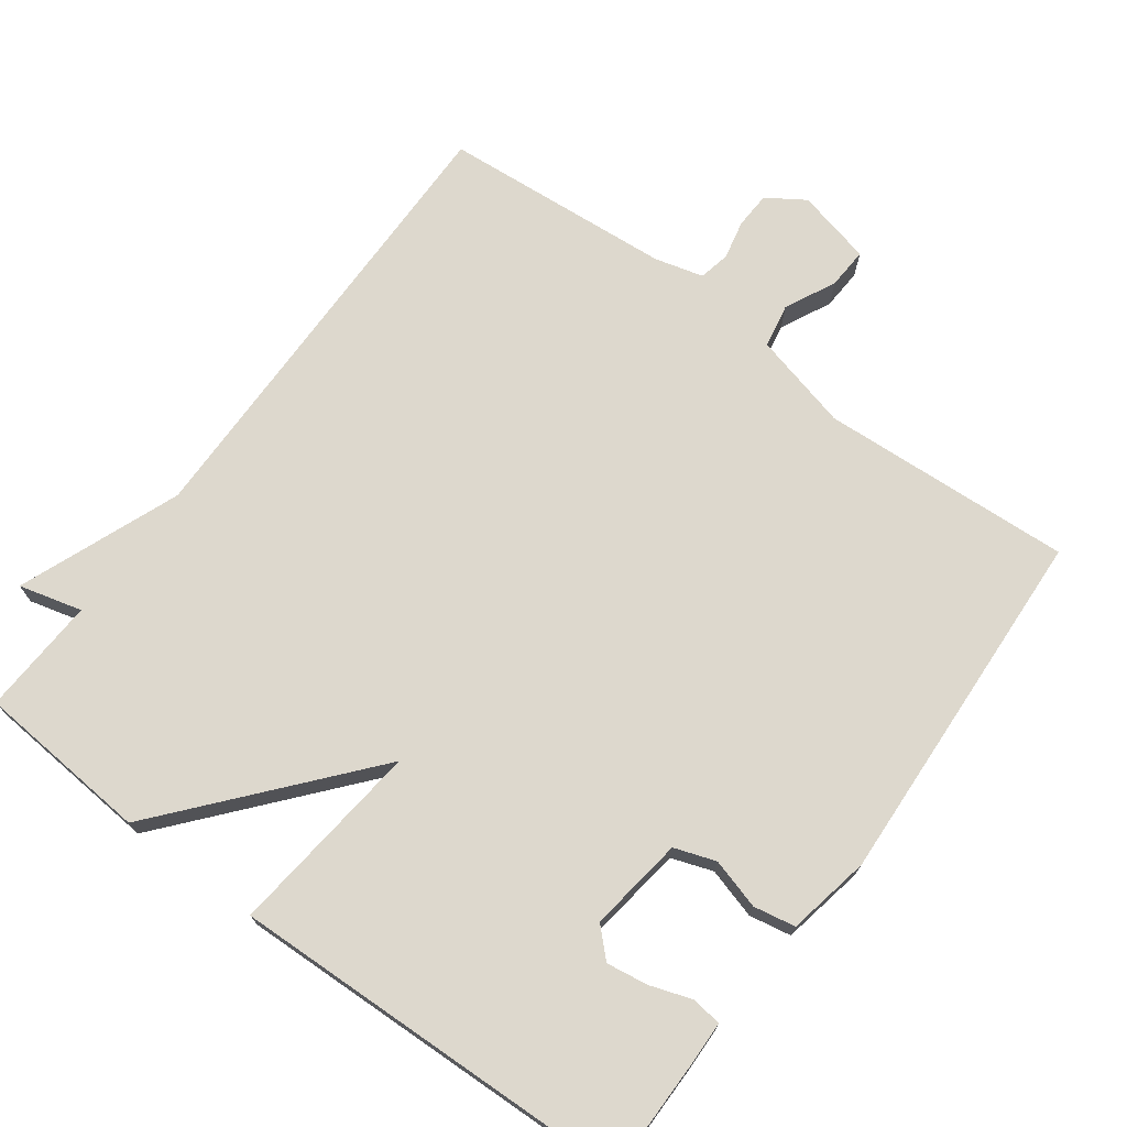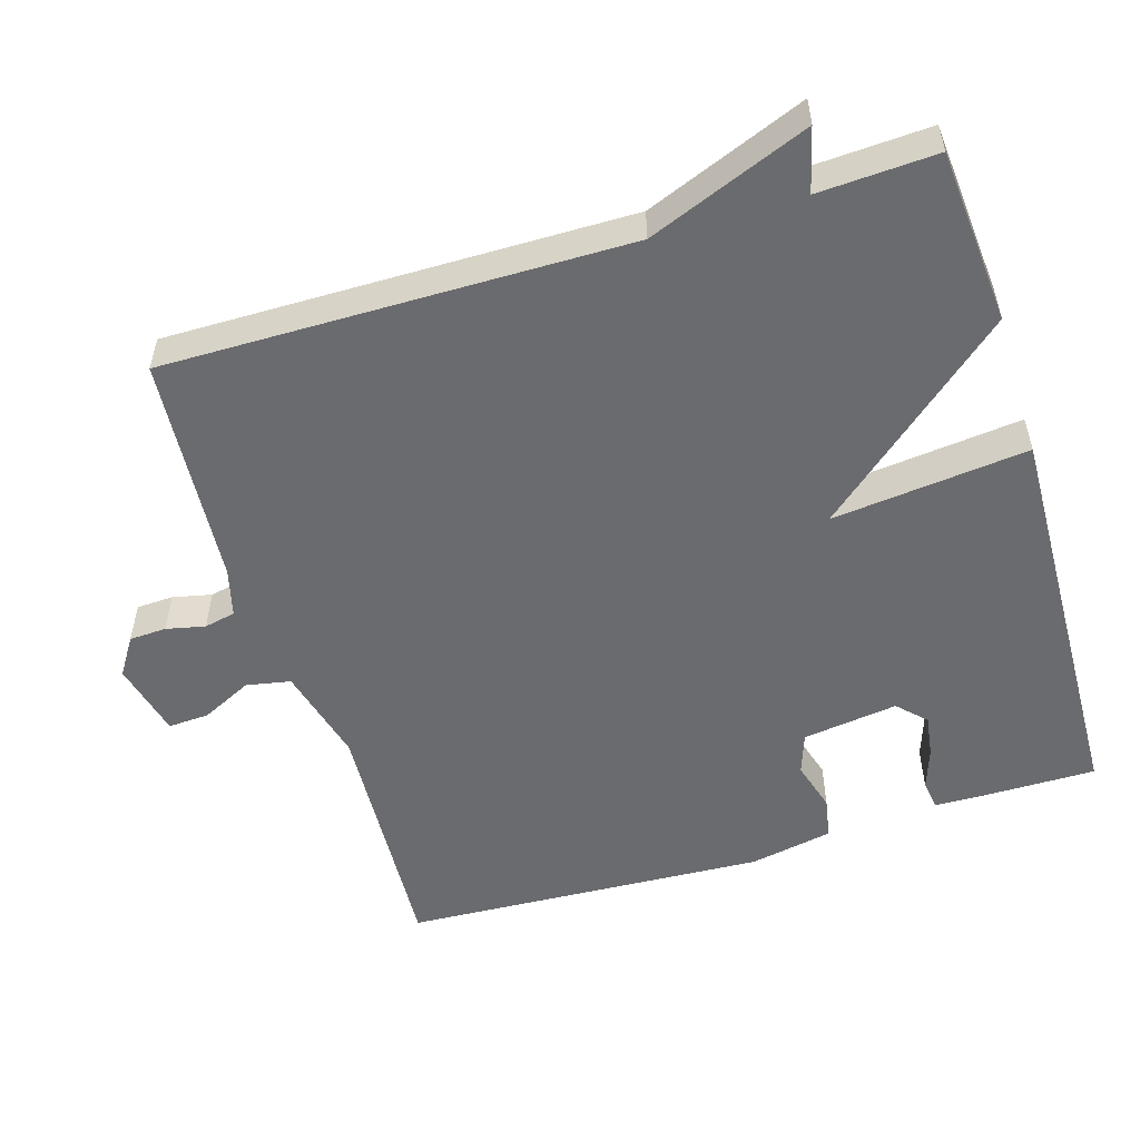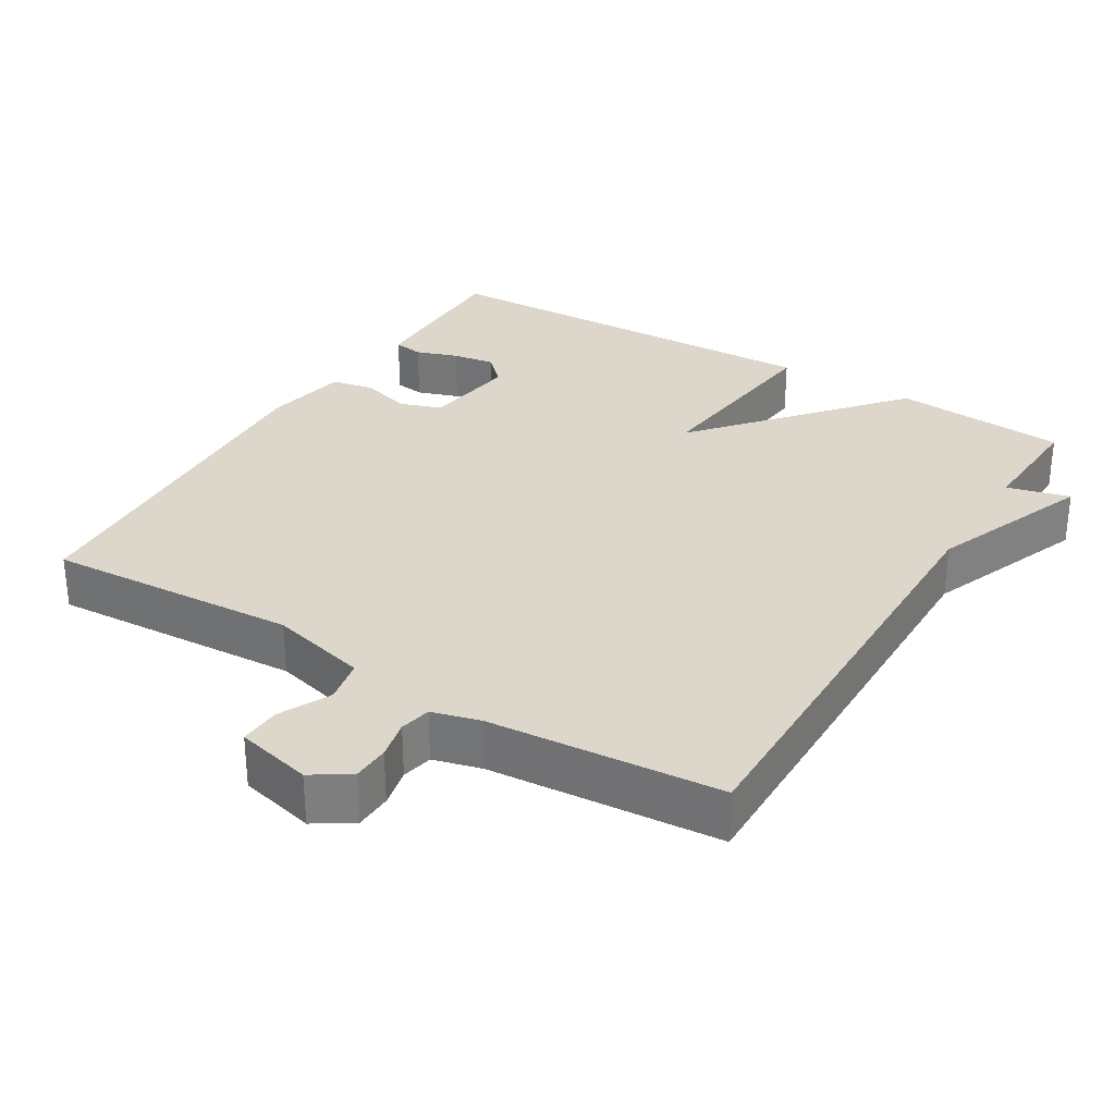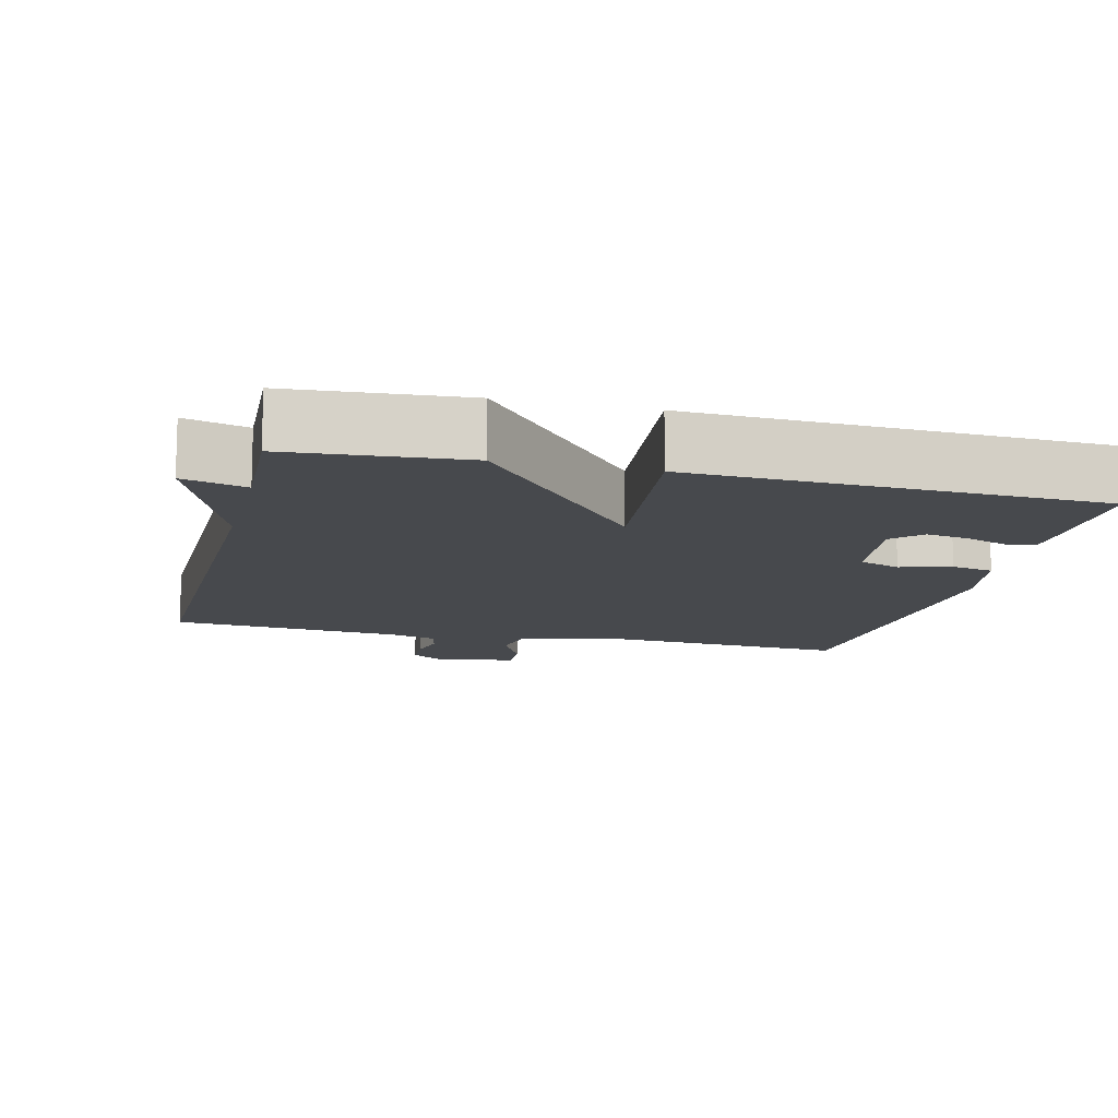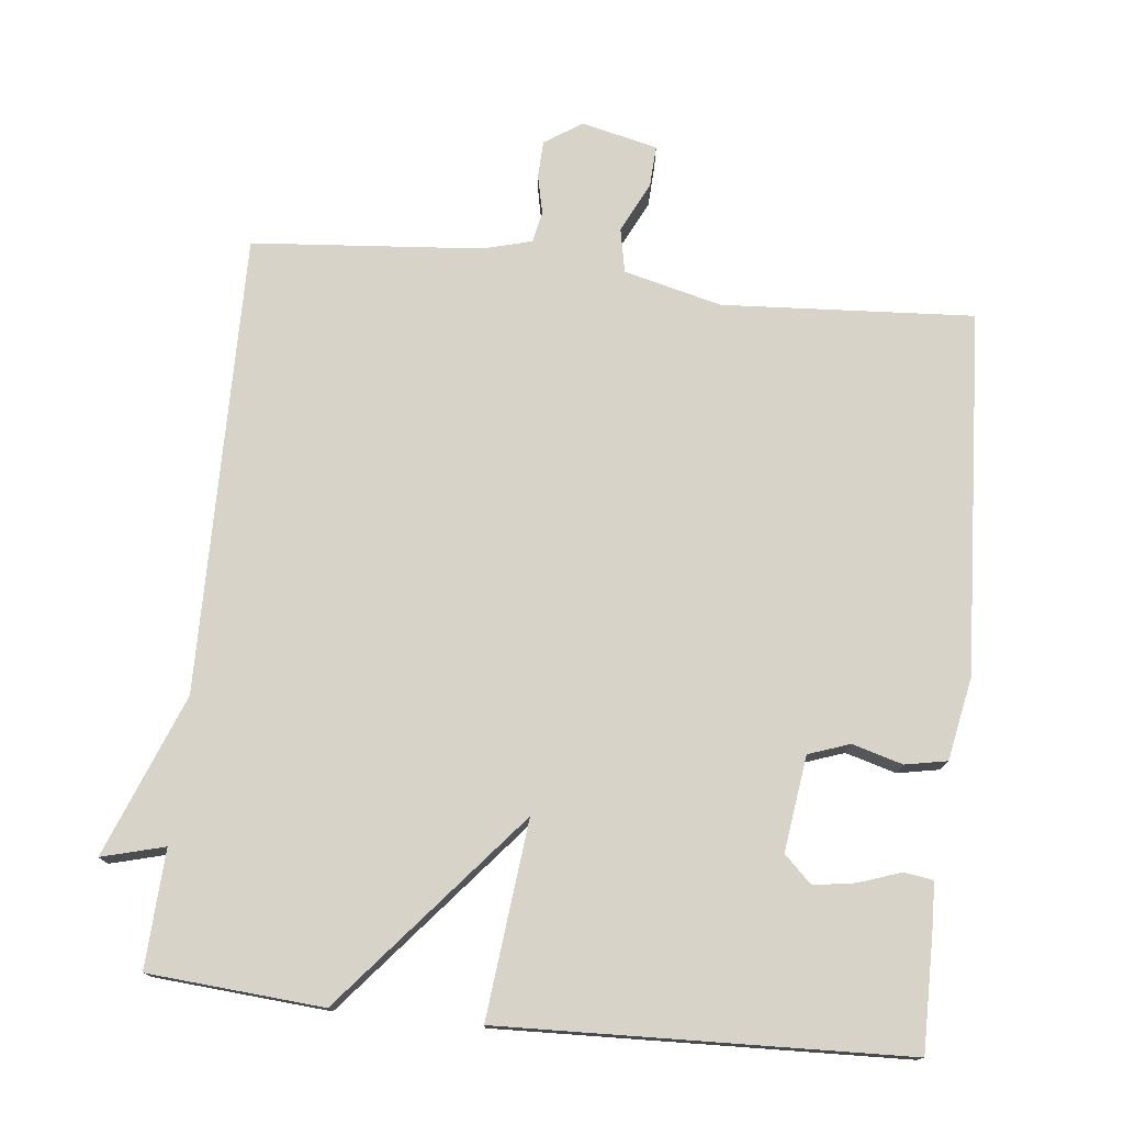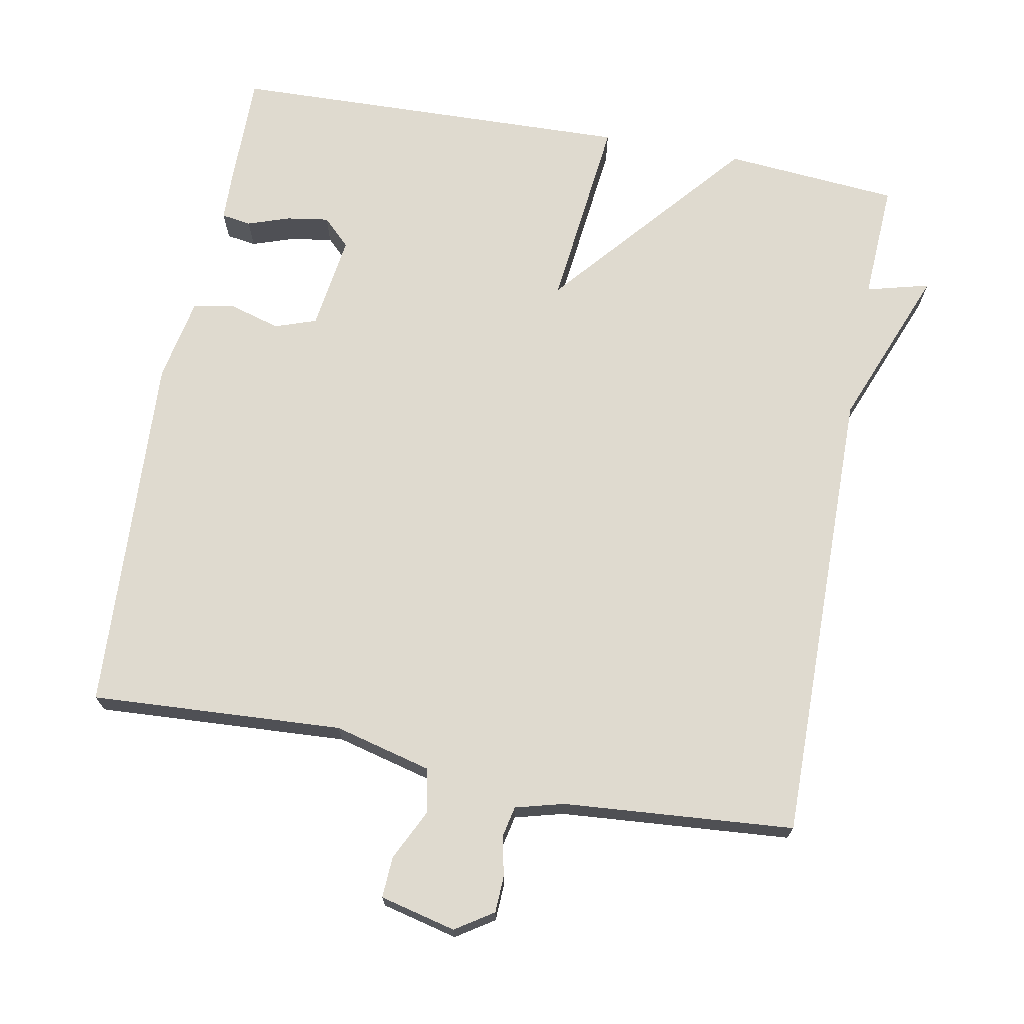
<metadata>
{"format":"obj","ext":"obj","renderer":"f3d","projection":"perspective","resolution":1024,"background":"white","views":[{"elev":72.2,"azim":-143.4,"up":"+Y"},{"elev":-53.4,"azim":107.2,"up":"+Y"},{"elev":30.6,"azim":31.4,"up":"+Y"},{"elev":-12.3,"azim":166.2,"up":"+Y"},{"elev":75.8,"azim":-173.9,"up":"+Y"},{"elev":70.7,"azim":10.8,"up":"+Y"}]}
</metadata>
<code>
v -0.5 0.07 0.5
v -0.152 0.07 0.479
v -0.017 0.07 0.513
v -0.005 0.07 0.574
v -0.039 0.07 0.644
v -0.042 0.07 0.701
v 0.063 0.07 0.726
v 0.115 0.07 0.692
v 0.117 0.07 0.641
v 0.105 0.07 0.587
v 0.114 0.07 0.544
v 0.181 0.07 0.526
v 0.5 0.07 0.5
v 0.492 0.07 -0.137
v 0.579 0.07 -0.36
v 0.492 0.07 -0.337
v 0.5 0.07 -0.5
v 0.259 0.07 -0.519
v 0.03 0.07 -0.248
v 0.059 0.07 -0.519
v -0.5 0.07 -0.5
v -0.499 0.07 -0.34
v -0.497 0.07 -0.275
v -0.456 0.07 -0.269
v -0.398 0.07 -0.289
v -0.34 0.07 -0.298
v -0.302 0.07 -0.261
v -0.32 0.07 -0.129
v -0.377 0.07 -0.109
v -0.447 0.07 -0.129
v -0.505 0.07 -0.118
v -0.527 0.07 -0.003
v -0.5 0 0.5
v -0.152 0 0.479
v -0.017 0 0.513
v -0.005 0 0.574
v -0.039 0 0.644
v -0.042 0 0.701
v 0.063 0 0.726
v 0.115 0 0.692
v 0.117 0 0.641
v 0.105 0 0.587
v 0.114 0 0.544
v 0.181 0 0.526
v 0.5 0 0.5
v 0.492 0 -0.137
v 0.579 0 -0.36
v 0.492 0 -0.337
v 0.5 0 -0.5
v 0.259 0 -0.519
v 0.03 0 -0.248
v 0.059 0 -0.519
v -0.5 0 -0.5
v -0.499 0 -0.34
v -0.497 0 -0.275
v -0.456 0 -0.269
v -0.398 0 -0.289
v -0.34 0 -0.298
v -0.302 0 -0.261
v -0.32 0 -0.129
v -0.377 0 -0.109
v -0.447 0 -0.129
v -0.505 0 -0.118
v -0.527 0 -0.003
f 32 1 2
f 31 32 2
f 30 31 2
f 29 30 2
f 28 29 2 3
f 27 28 3
f 23 24 25
f 22 23 25
f 21 22 25
f 20 21 25
f 20 25 26
f 19 20 26 27
f 16 17 18 19
f 14 15 16
f 14 16 19
f 19 27 3
f 14 19 3
f 13 14 3
f 12 13 3
f 8 9 10
f 7 8 10
f 6 7 10
f 5 6 10
f 4 5 10
f 4 10 11
f 3 4 11 12
f 34 33 64
f 34 64 63
f 34 63 62
f 34 62 61
f 35 34 61 60
f 35 60 59
f 57 56 55
f 57 55 54
f 57 54 53
f 57 53 52
f 58 57 52
f 59 58 52 51
f 51 50 49 48
f 48 47 46
f 51 48 46
f 35 59 51
f 35 51 46
f 35 46 45
f 35 45 44
f 42 41 40
f 42 40 39
f 42 39 38
f 42 38 37
f 42 37 36
f 43 42 36
f 44 43 36 35
f 1 33 34 2
f 2 34 35 3
f 3 35 36 4
f 4 36 37 5
f 5 37 38 6
f 6 38 39 7
f 7 39 40 8
f 8 40 41 9
f 9 41 42 10
f 10 42 43 11
f 11 43 44 12
f 12 44 45 13
f 13 45 46 14
f 14 46 47 15
f 15 47 48 16
f 16 48 49 17
f 17 49 50 18
f 18 50 51 19
f 19 51 52 20
f 20 52 53 21
f 21 53 54 22
f 22 54 55 23
f 23 55 56 24
f 24 56 57 25
f 25 57 58 26
f 26 58 59 27
f 27 59 60 28
f 28 60 61 29
f 29 61 62 30
f 30 62 63 31
f 31 63 64 32
f 32 64 33 1

</code>
